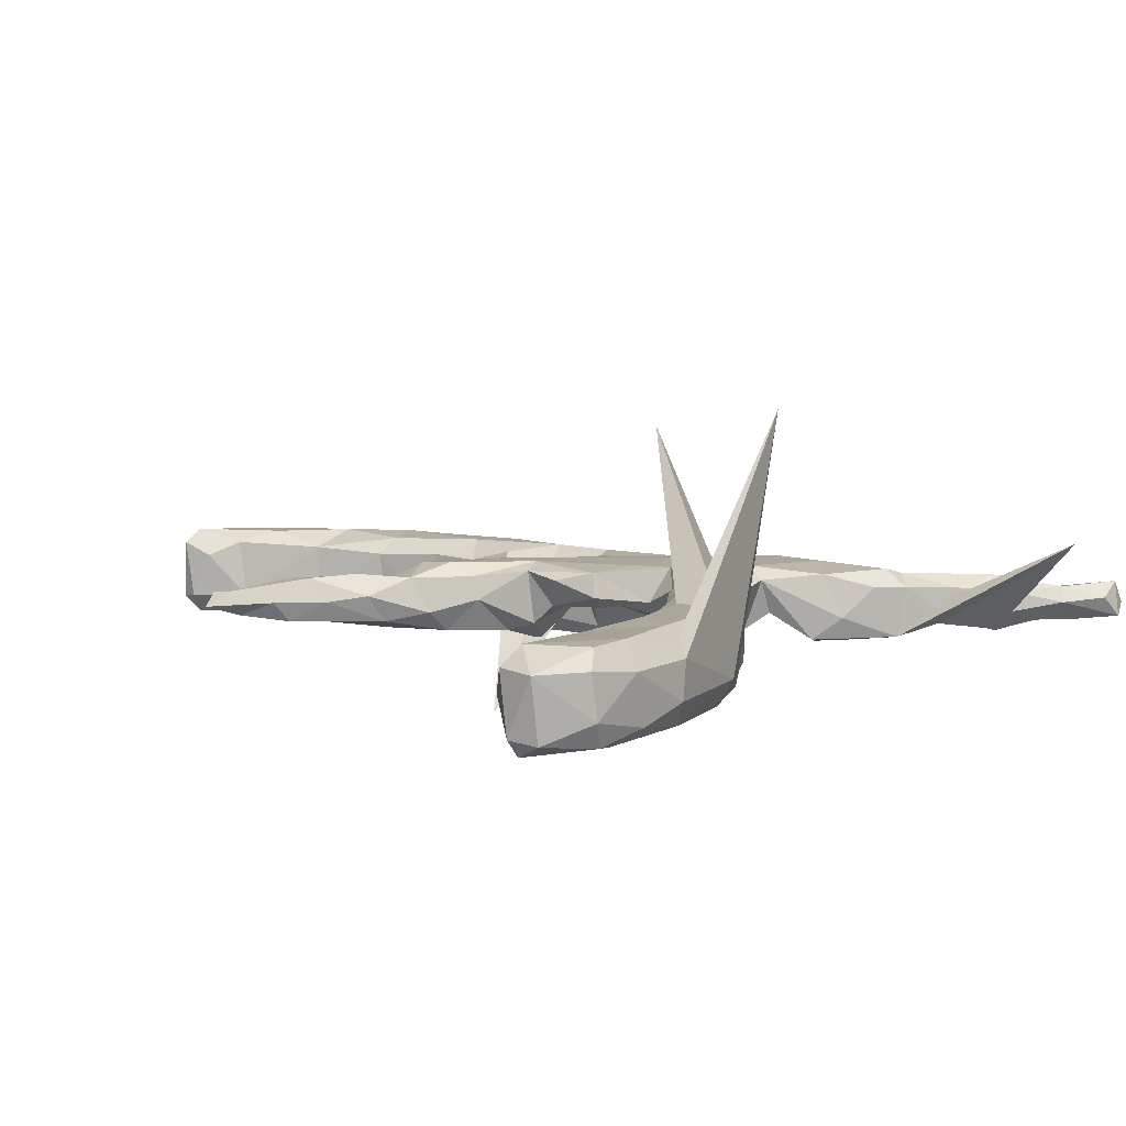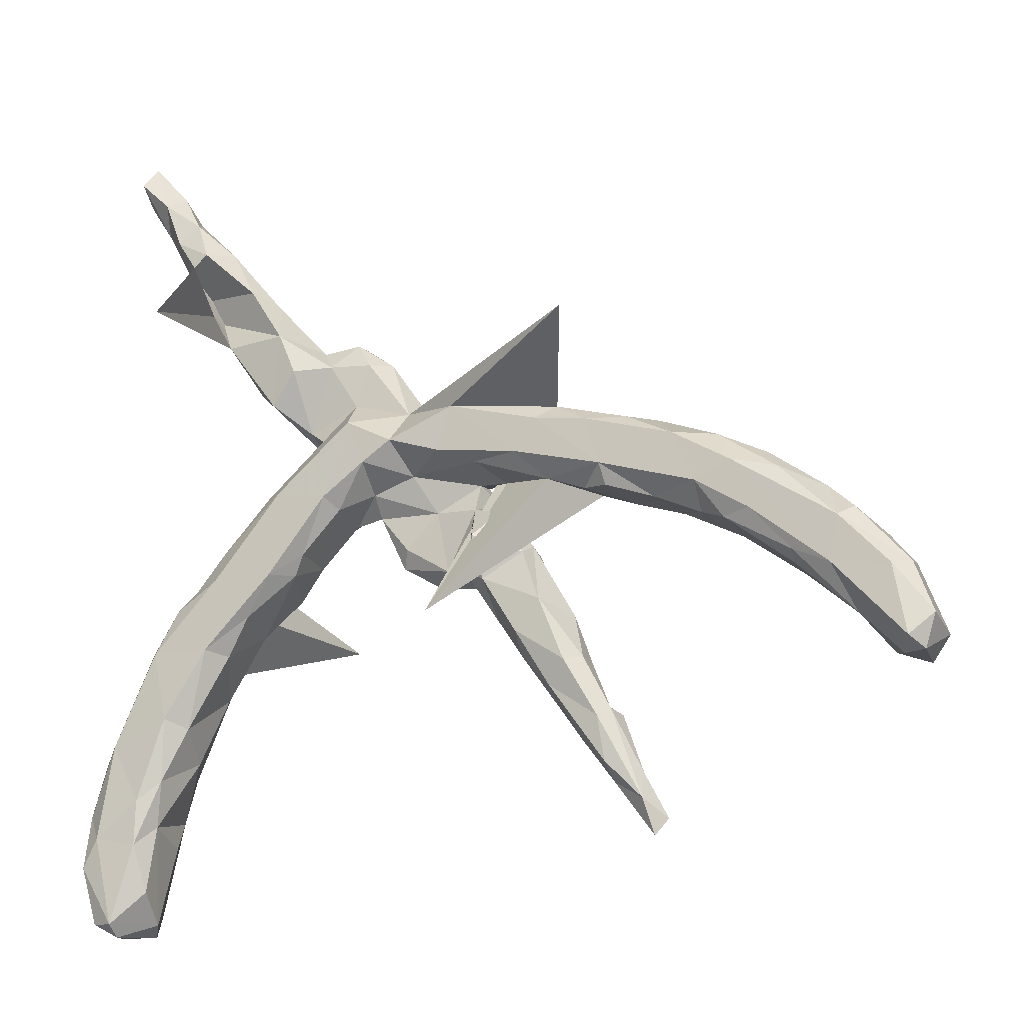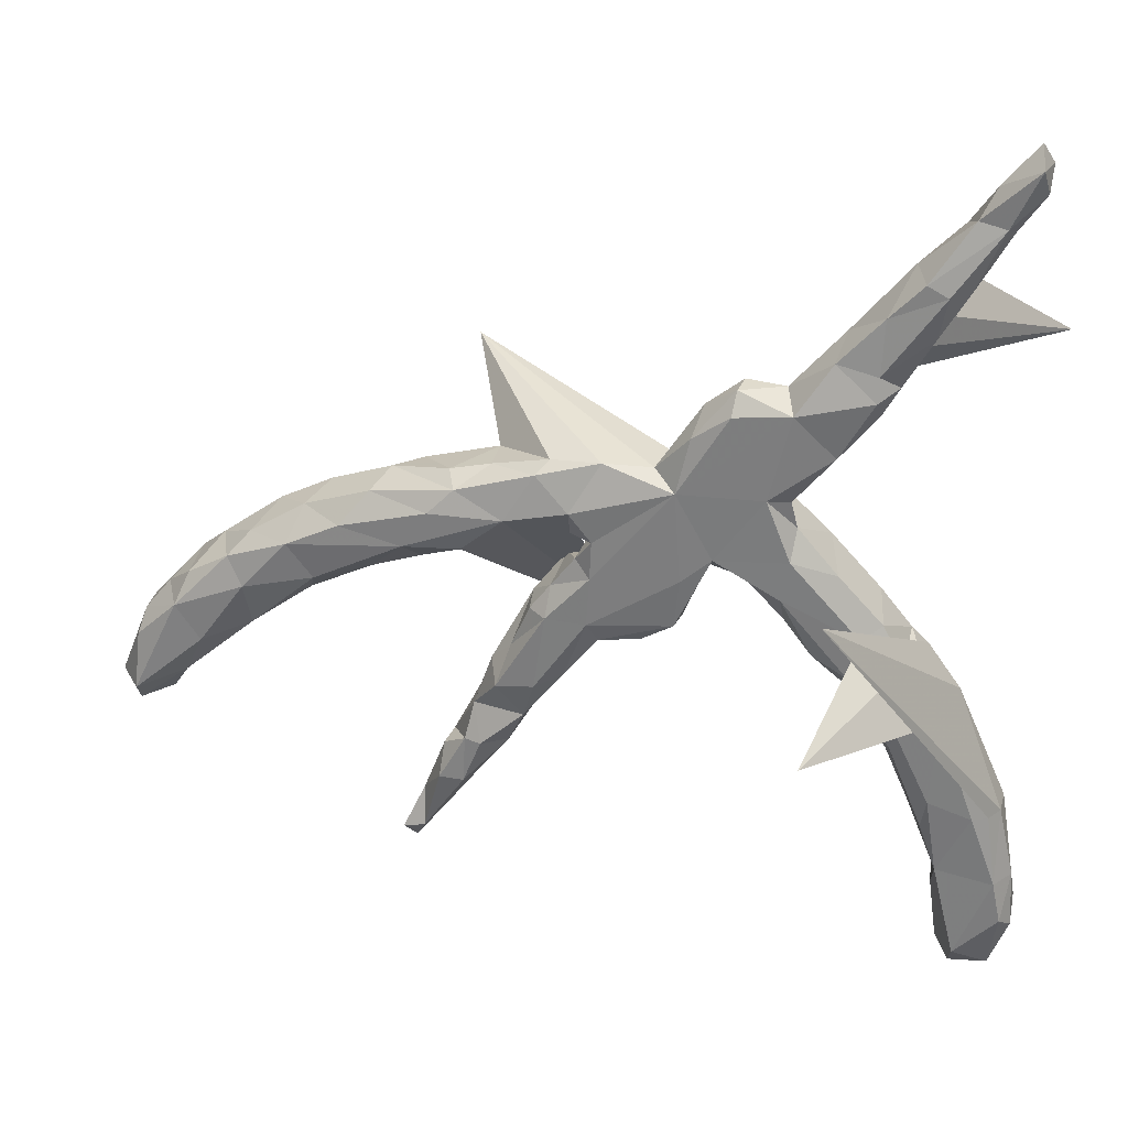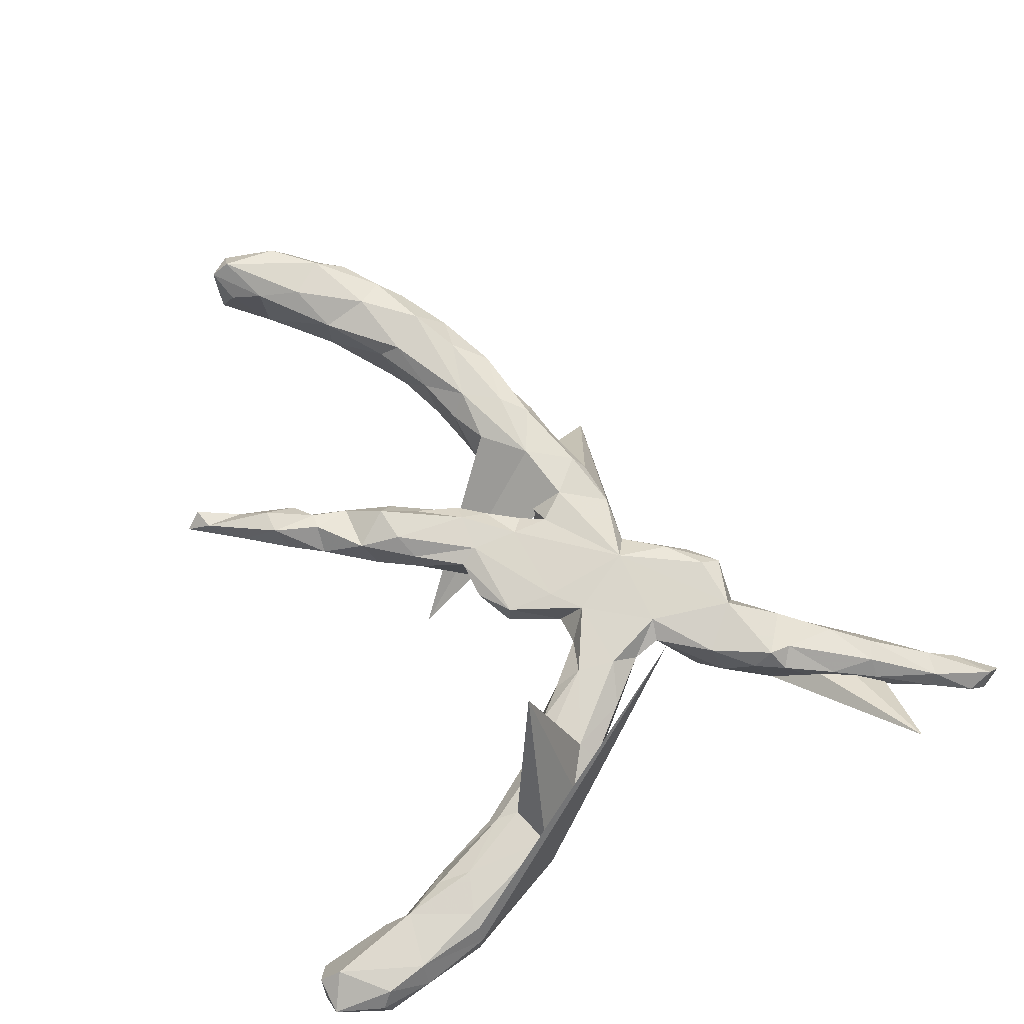
<metadata>
{"format":"obj","ext":"obj","renderer":"f3d","projection":"perspective","resolution":1024,"background":"white","views":[{"elev":8.1,"azim":47.7,"up":"+Z"},{"elev":-16.3,"azim":-160.7,"up":"+Y"},{"elev":29.9,"azim":9.1,"up":"+Y"},{"elev":73.7,"azim":63.9,"up":"+Z"}]}
</metadata>
<code>
v 0.5217 0.6832 -0.02753
v 0.5039 0.7166 -0.009957
v 0.508 0.6906 0.02709
v 0.4516 0.6566 -0.000517
v 0.5174 0.6507 0.004903
v 0.471 0.635 -0.03368
v 0.4272 0.6116 0.01579
v 0.4145 0.5944 -0.02274
v 0.4461 0.5637 -0.03017
v 0.4789 0.5923 -0.000986
v 0.4683 0.6039 0.02248
v 0.3666 0.5245 0.03926
v 0.3981 0.5092 0.04399
v 0.4323 0.5103 -0.01369
v 0.4264 0.5076 0.02154
v 0.4082 0.5092 -0.04568
v 0.3515 0.5363 -0.008014
v 0.3856 0.5291 -0.04819
v 0.3858 0.4413 0.02762
v 0.3164 0.4711 0.03672
v 0.302 0.4526 -0.03872
v 0.3795 0.4264 -0.02312
v 0.2642 0.4313 -0.00766
v 0.5594 0.5066 0.1089
v 0.3126 0.3884 0.04901
v 0.2506 0.4003 0.03973
v 0.3424 0.3672 0.03122
v 0.2379 0.3593 -0.06495
v 0.3343 0.3551 -0.04787
v 0.3163 0.3213 0.03254
v 0.3113 0.3525 0.05868
v 0.2884 0.2769 -0.0151
v 0.1985 0.3256 0.06252
v 0.1855 0.345 0.004627
v 0.118 0.351 0.04094
v 0.1254 0.3513 0.002312
v 0.1666 0.1923 0.06383
v 0.2124 0.2964 -0.06324
v 0.1127 0.3184 0.06263
v 0.2607 0.2612 0.05339
v 0.09886 0.3091 -0.01686
v 0.2529 0.246 -0.05002
v 0.1659 0.3125 -0.01852
v 0.2004 0.184 0.04492
v 0.07134 0.3153 0.01748
v 0.05631 0.2759 0.05174
v 0.2006 0.2034 -0.008844
v 0.03725 0.1925 0.06405
v 0.1687 0.1795 -0.03703
v 0.1187 0.2393 -0.02033
v 0.003887 0.2155 0.03013
v 0.2103 0.1388 0.03585
v 0.02727 0.2149 -0.02004
v 0.1495 0.0745 -0.07607
v -0.07025 0.2221 0.04272
v 0.1103 0.1936 -0.0758
v -0.06524 0.2015 -0.07657
v -0.2924 0.2902 -0.2188
v 0.2723 0.06912 0.04374
v -0.1464 0.2166 0.03103
v 0.2553 0.08794 -0.04936
v 0.03774 0.157 -0.07715
v 0.3321 0.004337 -0.04597
v 0.2037 0.09567 0.06435
v 0.09288 0.08968 0.06338
v 0.1922 0.03323 0.06475
v 0.08336 0.1253 -0.07601
v -0.0419 0.1324 -0.07548
v -0.1652 0.2003 0.05342
v -0.234 0.1939 0.01413
v 0.3102 -0.02287 0.06559
v 0.2264 0.08772 -0.0761
v 0.1325 0.05772 -0.04954
v 0.3409 -0.006679 0.04347
v 0.08516 0.08572 -0.01727
v -0.2328 0.1903 -0.04942
v -0.2039 0.1669 -0.07651
v 0.08332 0.05365 0.009587
v -0.2103 0.1286 0.06595
v 0.1355 0.05223 0.03576
v 0.4073 -0.08575 0.03381
v 0.381 -0.05653 -0.04472
v -0.09844 0.1124 -0.05655
v 0.01677 0.1087 -0.02353
v 0.4063 -0.08925 -0.05783
v -0.08155 0.1024 0.06237
v 0.1944 -0.0103 -0.04915
v -0.08861 0.08988 0.000255
v 0.3736 -0.06645 0.05538
v 0.1964 -0.01239 0.03752
v -0.01562 0.05176 0.001418
v -0.2857 0.1569 -0.07562
v -0.1243 0.09686 0.02269
v 0.2415 -0.04524 -0.07535
v -0.321 0.131 0.06459
v 0.2108 -0.04114 -0.03814
v -0.1152 0.1478 0.06498
v -0.2958 0.1814 0.01547
v -0.3461 0.1599 -0.05553
v 0.4354 -0.1597 -0.07467
v 0.334 -0.04735 -0.07567
v -0.3897 0.1581 -0.02356
v 0.2396 -0.06023 0.05398
v -0.1076 0.06592 0.0463
v 0.2952 -0.08913 0.06494
v -0.1702 0.1163 -0.07612
v -0.2134 0.07631 -0.04529
v 0.03605 -0.003294 0.001567
v 0.0471 0.05079 0.06509
v 0.2432 -0.09161 0.3057
v -0.2833 0.167 0.05379
v -0.08187 0.04948 -0.006137
v 0.4584 -0.1487 -0.03272
v -0.05804 -0.1481 -0.1599
v 0.284 -0.1068 -0.05645
v -0.03358 -0.04526 0.001441
v 0.2649 0.1473 0.3195
v -0.3065 0.0839 -0.07615
v -0.2751 0.0699 0.05254
v -0.13 0.03331 -0.03206
v -0.08359 0.04333 0.06529
v -0.4104 0.1477 0.03919
v 0.5028 -0.3042 -0.07023
v 0.4326 -0.1513 0.06541
v -0.4218 0.1204 -0.07527
v 0.2921 -0.1208 0.02978
v 0.04698 -0.03021 0.02098
v -0.1497 -0.0289 0.06476
v -0.273 0.05698 -0.03885
v -0.1444 0.01521 0.04095
v -0.01106 -0.06172 0.04571
v 0.03919 -0.02683 0.05962
v 0.3673 -0.1721 0.06626
v -0.09673 -0.008457 -0.06416
v -0.1758 -0.02615 0.04141
v -0.3119 0.05301 -0.05798
v -0.07076 -0.0519 -0.03069
v -0.3602 0.07348 0.06473
v -0.5126 0.1096 0.02369
v 0.3207 -0.1661 -0.04349
v -0.4536 0.09866 0.06294
v 0.4151 -0.2653 -0.07532
v -0.1703 -0.03438 -0.03591
v -0.4839 0.1217 -0.03928
v 0.3482 -0.1586 -0.07497
v -0.08811 -0.03338 0.06594
v -0.07217 -0.06352 0.05461
v 0.3558 -0.2206 0.03534
v -0.3371 0.04464 0.03478
v -0.1076 -0.07425 -0.04367
v 0.3937 -0.325 0.01328
v 0.537 -0.3278 -0.02892
v -0.3839 0.03138 -0.04363
v 0.3848 -0.2795 -0.04949
v -0.5628 0.08505 -0.03545
v -0.5948 0.06089 0.03027
v 0.3617 -0.2074 0.05611
v -0.1759 -0.01721 0.00036
v 0.4231 -0.2905 0.06758
v 0.4589 -0.3929 -0.07368
v 0.5326 -0.3185 0.02757
v 0.5147 -0.3164 0.05514
v -0.5334 0.06232 0.06554
v -0.4123 0.02279 0.0389
v -0.1979 -0.1114 -0.04297
v -0.456 0.04136 -0.07551
v -0.2054 -0.09625 0.03473
v -0.1666 -0.1475 0.06632
v -0.512 0.06832 -0.07618
v 0.415 -0.3446 0.05012
v -0.5821 0.05355 -0.06655
v 0.5484 -0.4106 -0.04997
v 0.5578 -0.4321 0.0278
v 0.4903 -0.3146 0.06685
v 0.4418 -0.4116 0.06442
v -0.4559 0.002019 -0.03503
v -0.4953 -0.01513 -0.05623
v -0.1152 -0.1304 0.01053
v -0.2372 -0.13 0.01969
v 0.4229 -0.3621 -0.06097
v -0.1253 -0.1337 0.04707
v -0.6027 -0.01527 0.06729
v -0.6278 0.02623 0.05161
v -0.538 -0.008445 -0.07525
v -0.6498 0.02657 -0.02154
v -0.1591 -0.159 -0.04028
v -0.2247 -0.1539 0.06211
v 0.531 -0.4288 0.0672
v -0.1601 -0.1933 -0.00883
v -0.1855 -0.2112 0.04613
v -0.4949 0.006336 0.06021
v -0.5053 -0.02354 0.03405
v -0.6706 -0.03217 -0.07506
v -0.657 -0.1026 -0.0743
v 0.5446 -0.4964 0.06587
v 0.4373 -0.4559 0.03232
v -0.5999 -0.07665 -0.0644
v 0.5258 -0.4496 -0.07339
v -0.6917 -0.01294 0.03864
v 0.4616 -0.4612 -0.07198
v -0.6929 -0.01508 -0.04935
v -0.2637 -0.208 0.02734
v 0.4778 -0.5593 0.06882
v -0.7318 -0.04789 0.008241
v -0.2514 -0.2678 0.05084
v 0.5517 -0.4937 -0.065
v -0.5971 -0.08834 0.04274
v 0.5627 -0.5176 0.03923
v -0.236 -0.2089 -0.0399
v 0.4479 -0.5341 -0.04965
v 0.436 -0.4319 -0.04255
v -0.2614 -0.2031 -0.01895
v 0.533 -0.5812 -0.05348
v -0.5944 -0.08825 -0.03757
v 0.566 -0.5101 -0.02741
v -0.2129 -0.2744 0.01988
v -0.7108 -0.05893 0.06389
v 0.4513 -0.5793 0.002834
v -0.2078 -0.2442 -0.02311
v -0.7697 -0.09383 0.01711
v -0.2507 -0.3263 0.0112
v -0.2941 -0.366 -0.02005
v -0.2763 -0.2651 0.04377
v 0.4974 -0.5837 -0.07212
v 0.5326 -0.5934 0.03971
v 0.4732 -0.594 0.04235
v -0.3025 -0.2837 -0.0132
v 0.4964 -0.6015 -0.04663
v -0.7749 -0.1213 0.05191
v -0.6724 -0.114 0.06605
v -0.7465 -0.1118 -0.0736
v -0.2848 -0.2966 -0.02698
v -0.2795 -0.3389 0.0477
v -0.6906 -0.175 -0.04393
v -0.7735 -0.105 -0.04515
v -0.7028 -0.1783 0.04904
v -0.313 -0.2905 0.01948
v -0.8041 -0.1853 -0.05517
v -0.3174 -0.3381 0.04514
v -0.7663 -0.2207 -0.07399
v -0.7805 -0.2085 0.06762
v -0.7552 -0.241 -0.04405
v -0.3474 -0.3822 0.008403
v -0.3012 -0.3938 0.01148
v -0.3493 -0.4222 -0.01066
v -0.7314 -0.2237 0.02725
v -0.3459 -0.4421 0.02998
v -0.8119 -0.2031 0.02318
v -0.7806 -0.2383 0.04686
v -0.787 -0.2379 -0.04897
v -0.3795 -0.4495 0.0272
v -0.3628 -0.4771 0.007312
f 9 8 6
f 4 6 8
f 10 9 6
f 18 8 9
f 16 18 9
f 17 8 18
f 16 9 14
f 10 14 9
f 22 16 14
f 19 22 14
f 24 16 22
f 126 96 115
f 94 115 96
f 140 126 115
f 103 96 126
f 72 56 49
f 50 49 56
f 61 72 49
f 54 56 72
f 42 28 29
f 24 29 28
f 32 42 29
f 38 28 42
f 43 28 38
f 47 38 42
f 52 61 49
f 63 72 61
f 24 18 16
f 29 24 22
f 27 29 22
f 30 32 29
f 44 42 32
f 94 54 72
f 101 94 72
f 87 54 94
f 87 73 54
f 67 54 73
f 90 73 87
f 96 87 94
f 90 87 96
f 63 101 72
f 145 94 101
f 59 63 61
f 145 115 94
f 82 101 63
f 74 82 63
f 85 101 82
f 140 115 145
f 100 145 101
f 154 140 145
f 81 85 82
f 100 101 85
f 113 100 85
f 142 145 100
f 187 167 179
f 158 179 167
f 202 187 179
f 128 167 187
f 135 167 128
f 168 128 187
f 130 135 128
f 158 167 135
f 121 130 128
f 158 135 130
f 93 86 97
f 48 97 86
f 114 93 97
f 88 86 93
f 97 55 69
f 60 69 55
f 79 97 69
f 48 55 97
f 79 114 97
f 107 93 114
f 119 114 79
f 58 60 55
f 70 69 60
f 138 119 79
f 107 114 119
f 111 79 69
f 70 111 69
f 95 79 111
f 95 138 79
f 149 119 138
f 141 138 95
f 122 95 111
f 98 111 70
f 76 98 70
f 102 111 98
f 164 149 138
f 191 164 138
f 153 149 164
f 129 119 149
f 102 122 111
f 141 95 122
f 144 122 102
f 99 102 98
f 192 164 191
f 207 192 191
f 176 164 192
f 163 191 138
f 163 138 141
f 139 141 122
f 182 191 163
f 139 163 141
f 183 182 163
f 207 191 182
f 156 163 139
f 144 139 122
f 207 182 230
f 217 230 182
f 236 207 230
f 214 192 207
f 155 156 139
f 183 163 156
f 241 236 230
f 234 207 236
f 183 217 182
f 241 230 217
f 185 183 156
f 242 246 249
f 236 249 246
f 250 242 249
f 234 246 242
f 241 249 236
f 234 236 246
f 248 249 241
f 229 241 217
f 217 183 199
f 185 199 183
f 204 217 199
f 201 199 185
f 229 248 241
f 250 249 248
f 220 248 229
f 220 229 217
f 204 220 217
f 235 220 204
f 201 204 199
f 11 5 3
f 1 3 5
f 7 11 3
f 10 5 11
f 232 209 219
f 186 219 209
f 222 232 219
f 227 209 232
f 186 150 178
f 137 178 150
f 189 186 178
f 165 150 186
f 53 50 56
f 47 49 50
f 43 38 47
f 50 43 47
f 209 165 186
f 212 165 209
f 83 68 84
f 62 84 68
f 88 83 84
f 106 68 83
f 143 120 134
f 112 134 120
f 150 143 134
f 158 120 143
f 137 150 134
f 165 143 150
f 158 143 165
f 189 219 186
f 57 58 53
f 51 53 58
f 62 57 53
f 76 58 57
f 56 62 53
f 68 57 62
f 106 57 68
f 112 137 134
f 41 50 53
f 67 62 56
f 67 84 62
f 54 67 56
f 75 84 67
f 73 75 67
f 91 84 75
f 34 23 28
f 21 28 23
f 43 34 28
f 26 23 34
f 36 34 43
f 80 75 73
f 17 21 23
f 24 28 21
f 18 24 21
f 44 47 42
f 21 17 18
f 64 59 52
f 61 52 59
f 37 64 52
f 71 59 64
f 31 30 27
f 29 27 30
f 25 31 27
f 40 30 31
f 26 31 25
f 19 25 27
f 13 25 19
f 22 19 27
f 20 25 13
f 15 13 19
f 11 13 15
f 14 15 19
f 12 13 11
f 10 11 15
f 7 12 11
f 20 13 12
f 17 12 7
f 4 7 3
f 2 4 3
f 8 7 4
f 90 66 80
f 65 80 66
f 73 90 80
f 103 66 90
f 66 64 65
f 37 65 64
f 71 64 66
f 44 40 37
f 33 37 40
f 52 44 37
f 32 40 44
f 30 40 32
f 48 37 33
f 31 33 40
f 26 33 31
f 20 26 25
f 23 26 20
f 17 20 12
f 23 20 17
f 78 80 65
f 132 78 65
f 75 80 78
f 48 65 37
f 49 44 52
f 175 170 151
f 157 151 170
f 211 175 151
f 159 170 175
f 157 170 159
f 174 159 175
f 159 174 124
f 162 124 174
f 133 159 124
f 117 124 162
f 188 162 174
f 161 117 162
f 188 161 162
f 113 117 161
f 148 151 157
f 133 157 159
f 81 124 117
f 89 124 81
f 85 81 117
f 126 148 157
f 154 151 148
f 105 157 133
f 110 133 124
f 89 110 124
f 105 133 110
f 82 89 81
f 71 110 89
f 126 157 105
f 103 126 105
f 71 105 110
f 66 105 71
f 74 71 89
f 74 89 82
f 59 71 74
f 66 103 105
f 63 59 74
f 103 90 96
f 14 10 15
f 168 181 146
f 147 146 181
f 128 168 146
f 190 181 168
f 178 147 181
f 189 178 181
f 137 147 178
f 132 146 147
f 179 165 212
f 202 179 212
f 158 165 179
f 212 209 227
f 245 227 232
f 125 102 99
f 92 125 99
f 144 102 125
f 76 92 99
f 118 125 92
f 166 169 125
f 144 125 169
f 118 166 125
f 184 169 166
f 77 92 76
f 98 76 99
f 77 118 92
f 153 166 118
f 153 118 136
f 129 136 118
f 149 153 136
f 176 166 153
f 164 176 153
f 177 166 176
f 107 129 118
f 149 136 129
f 57 77 76
f 106 118 77
f 57 106 77
f 107 118 106
f 119 129 107
f 83 107 106
f 60 58 76
f 93 107 83
f 104 112 120
f 146 109 121
f 48 121 109
f 128 146 121
f 132 109 146
f 65 48 109
f 86 121 48
f 104 121 86
f 51 55 48
f 46 51 48
f 58 55 51
f 45 51 46
f 39 46 48
f 51 45 53
f 41 53 45
f 35 45 46
f 244 221 233
f 216 233 221
f 247 244 233
f 222 221 244
f 205 233 216
f 219 216 221
f 190 205 216
f 223 233 205
f 202 205 190
f 189 190 216
f 219 189 216
f 181 190 189
f 104 130 121
f 120 130 104
f 88 104 86
f 112 104 88
f 239 247 233
f 252 244 247
f 223 239 233
f 243 247 239
f 237 239 223
f 227 237 223
f 243 239 237
f 202 223 205
f 227 223 202
f 187 202 190
f 168 187 190
f 251 252 247
f 243 251 247
f 245 252 251
f 245 251 243
f 34 33 26
f 127 78 132
f 131 127 132
f 108 78 127
f 132 65 109
f 39 48 33
f 35 33 34
f 131 116 127
f 108 127 116
f 147 116 131
f 131 132 147
f 35 39 33
f 46 39 35
f 35 34 36
f 45 35 36
f 137 116 147
f 41 45 36
f 252 245 244
f 222 244 245
f 232 222 245
f 180 151 154
f 142 180 154
f 211 151 180
f 200 211 180
f 228 226 218
f 203 218 226
f 224 228 218
f 225 226 228
f 142 154 145
f 148 140 154
f 117 113 85
f 123 100 113
f 123 142 100
f 160 180 142
f 152 123 113
f 160 142 123
f 200 180 160
f 161 152 113
f 172 123 152
f 198 160 123
f 172 198 123
f 200 160 198
f 210 211 200
f 173 172 152
f 206 198 172
f 224 200 198
f 224 210 200
f 218 211 210
f 215 206 172
f 224 198 206
f 218 210 224
f 213 228 224
f 173 215 172
f 213 206 215
f 213 224 206
f 225 213 215
f 208 225 215
f 228 213 225
f 243 227 245
f 227 202 212
f 120 158 130
f 88 93 83
f 237 227 243
f 70 60 76
f 177 176 192
f 214 177 192
f 197 177 214
f 155 139 144
f 171 155 144
f 240 234 242
f 234 214 207
f 197 214 234
f 185 156 155
f 171 185 155
f 193 201 185
f 240 242 250
f 238 250 248
f 238 248 235
f 220 235 248
f 231 238 235
f 201 235 204
f 226 225 203
f 195 203 225
f 208 195 225
f 188 203 195
f 173 195 208
f 188 195 173
f 215 173 208
f 161 188 173
f 175 203 188
f 152 161 173
f 196 218 203
f 175 196 203
f 211 218 196
f 174 175 188
f 211 196 175
f 2 3 1
f 10 1 5
f 6 2 1
f 10 6 1
f 4 2 6
f 148 126 140
f 235 201 193
f 231 235 193
f 17 7 8
f 47 44 49
f 41 43 50
f 91 78 108
f 91 75 78
f 36 43 41
f 91 108 116
f 88 84 91
f 112 116 137
f 91 116 112
f 88 91 112
f 219 221 222
f 184 166 177
f 194 231 193
f 240 238 231
f 194 240 231
f 250 238 240
f 193 185 171
f 169 193 171
f 169 194 193
f 234 240 194
f 197 234 194
f 144 169 171
f 184 194 169
f 184 197 194
f 177 197 184

</code>
